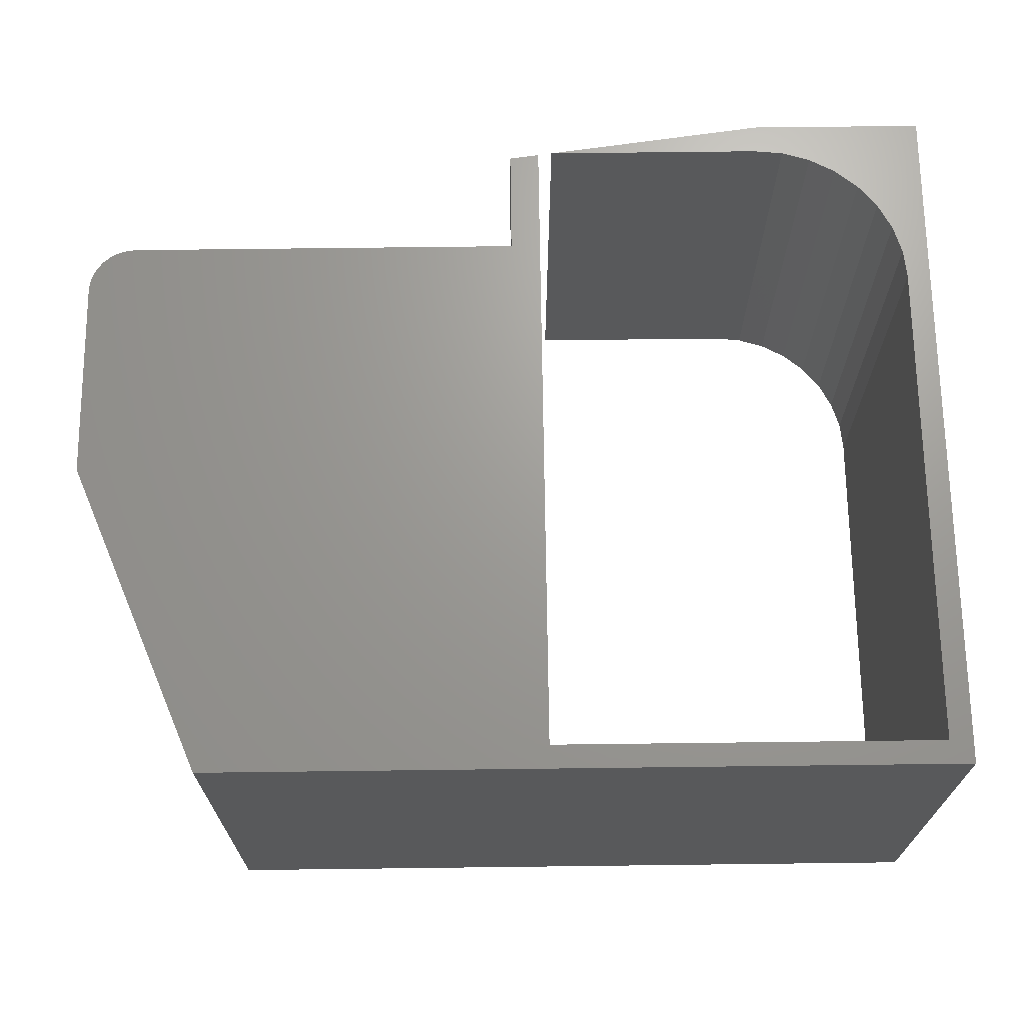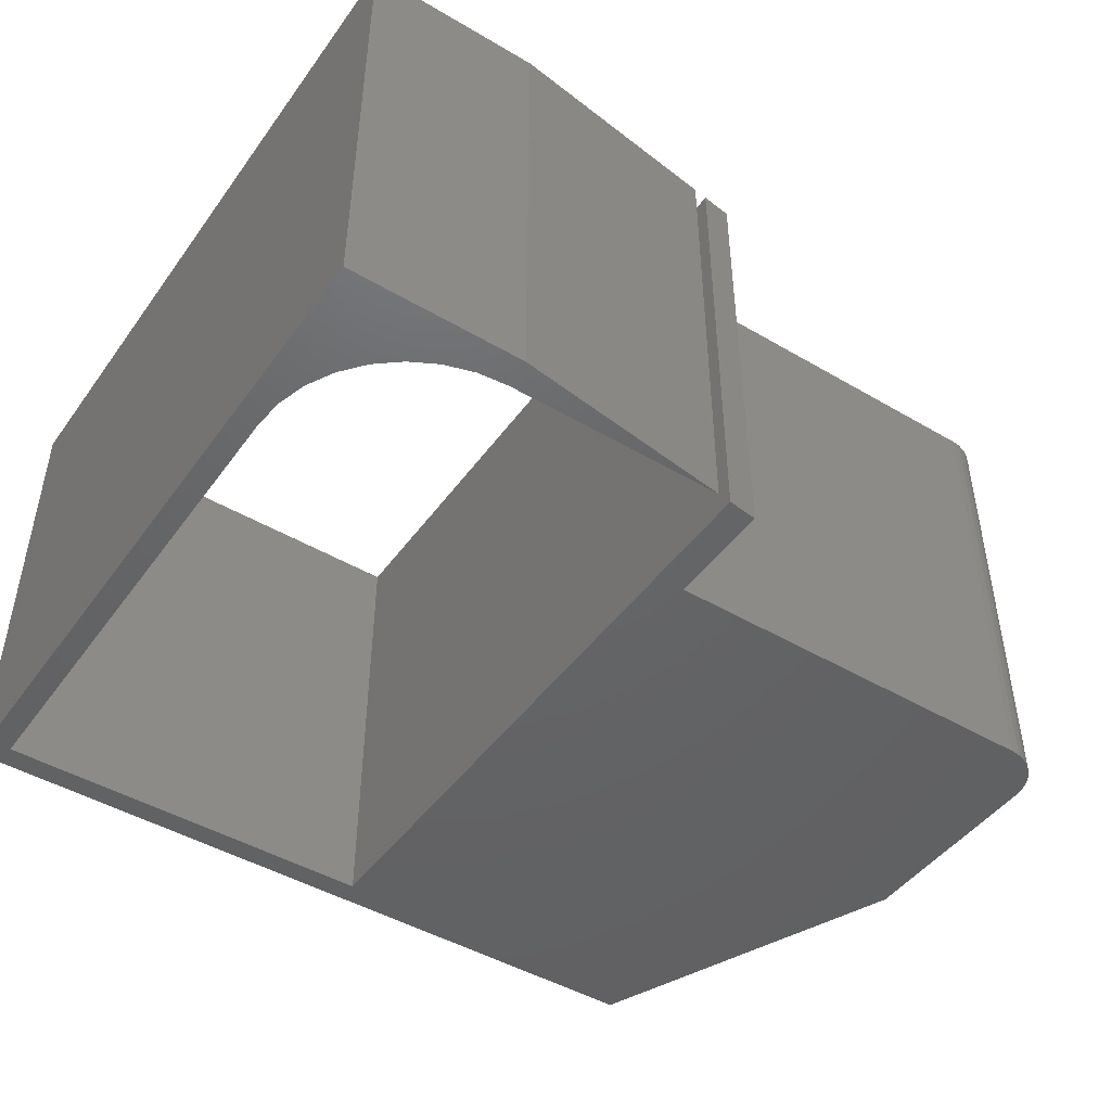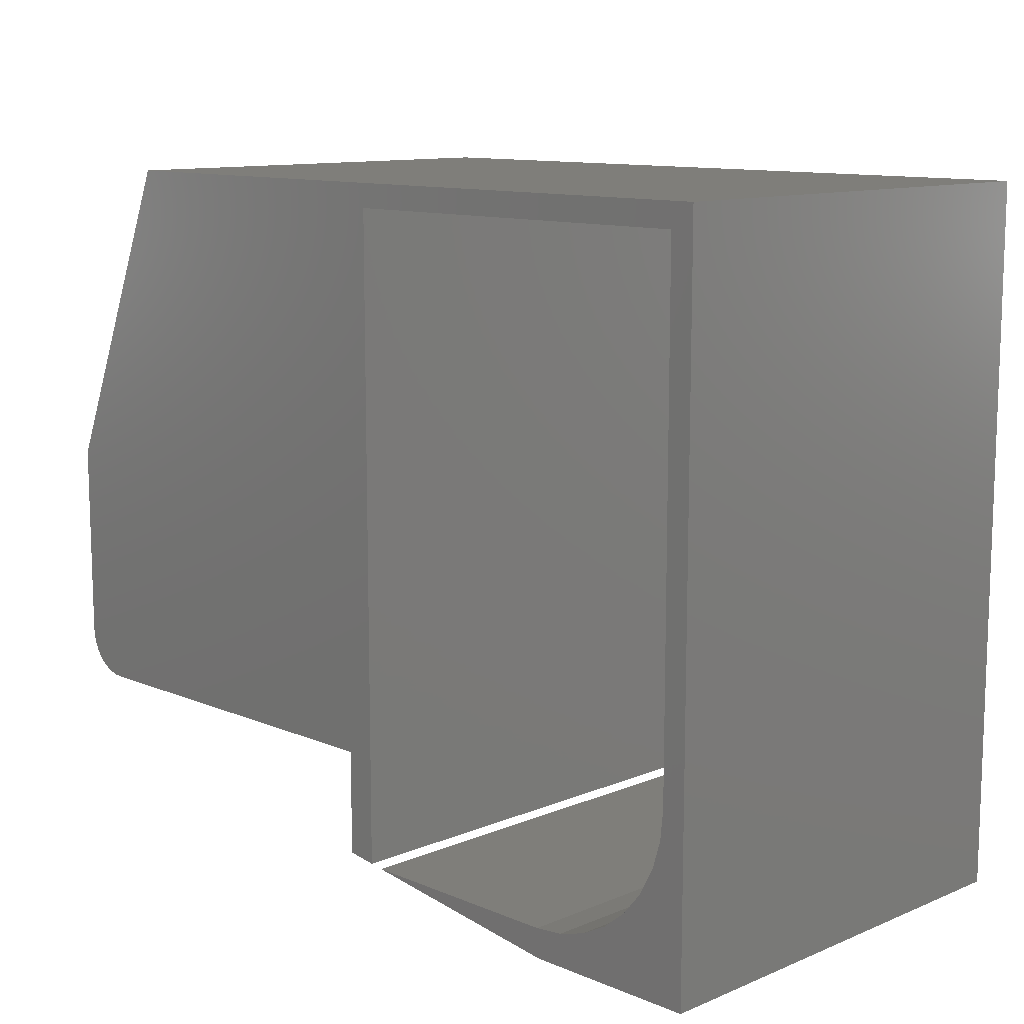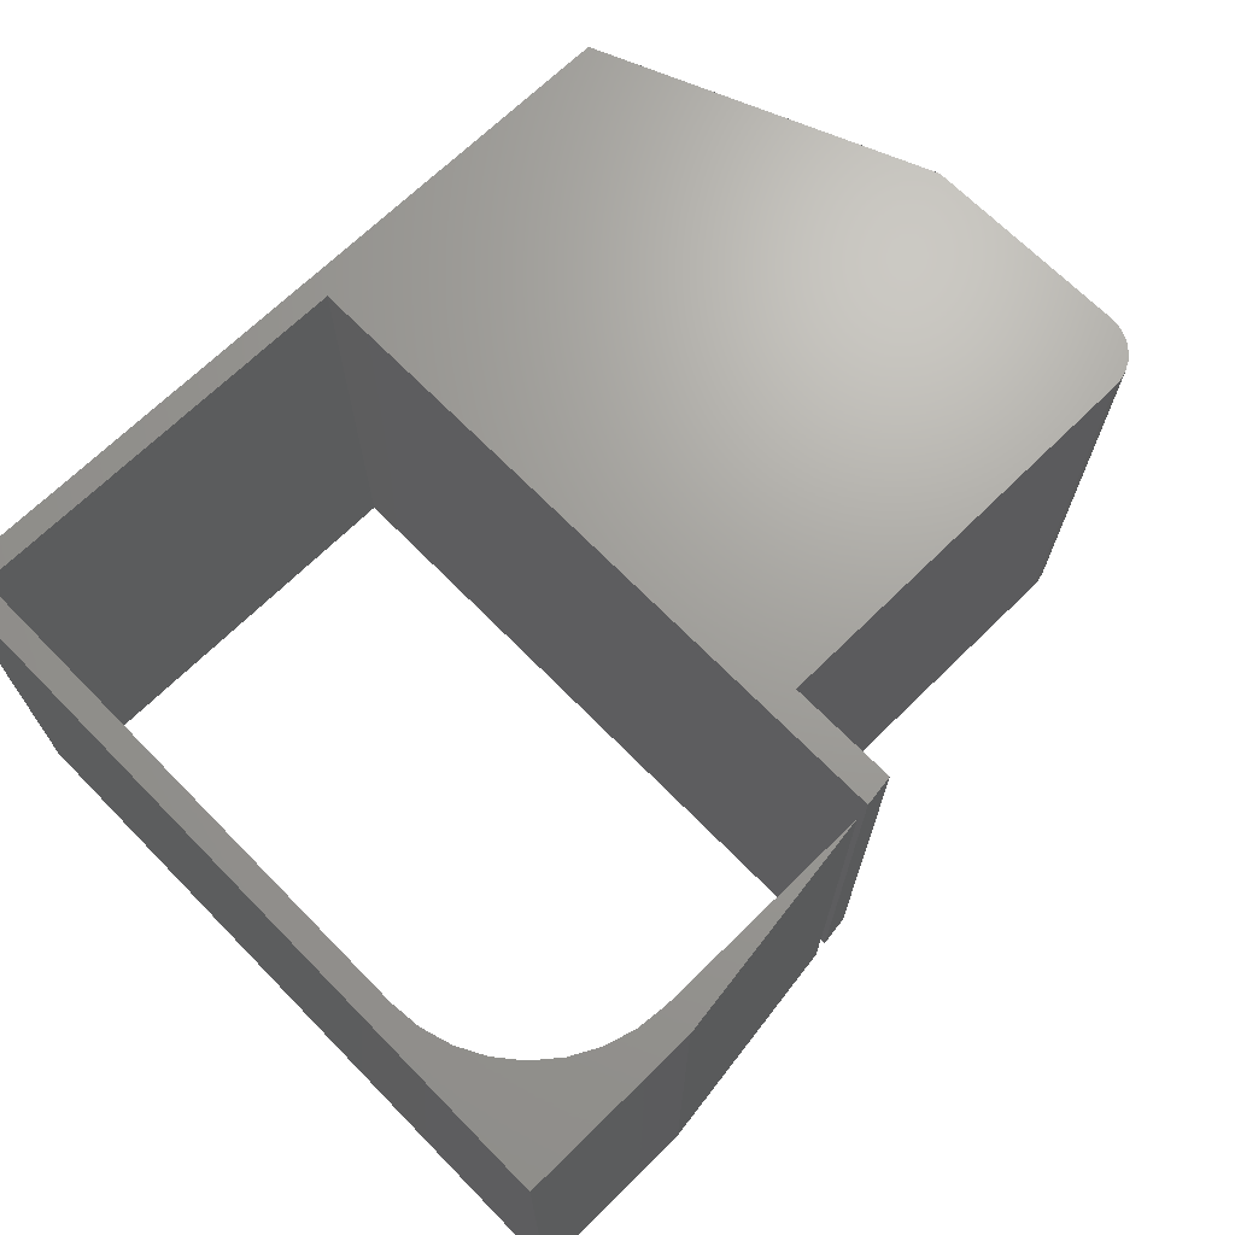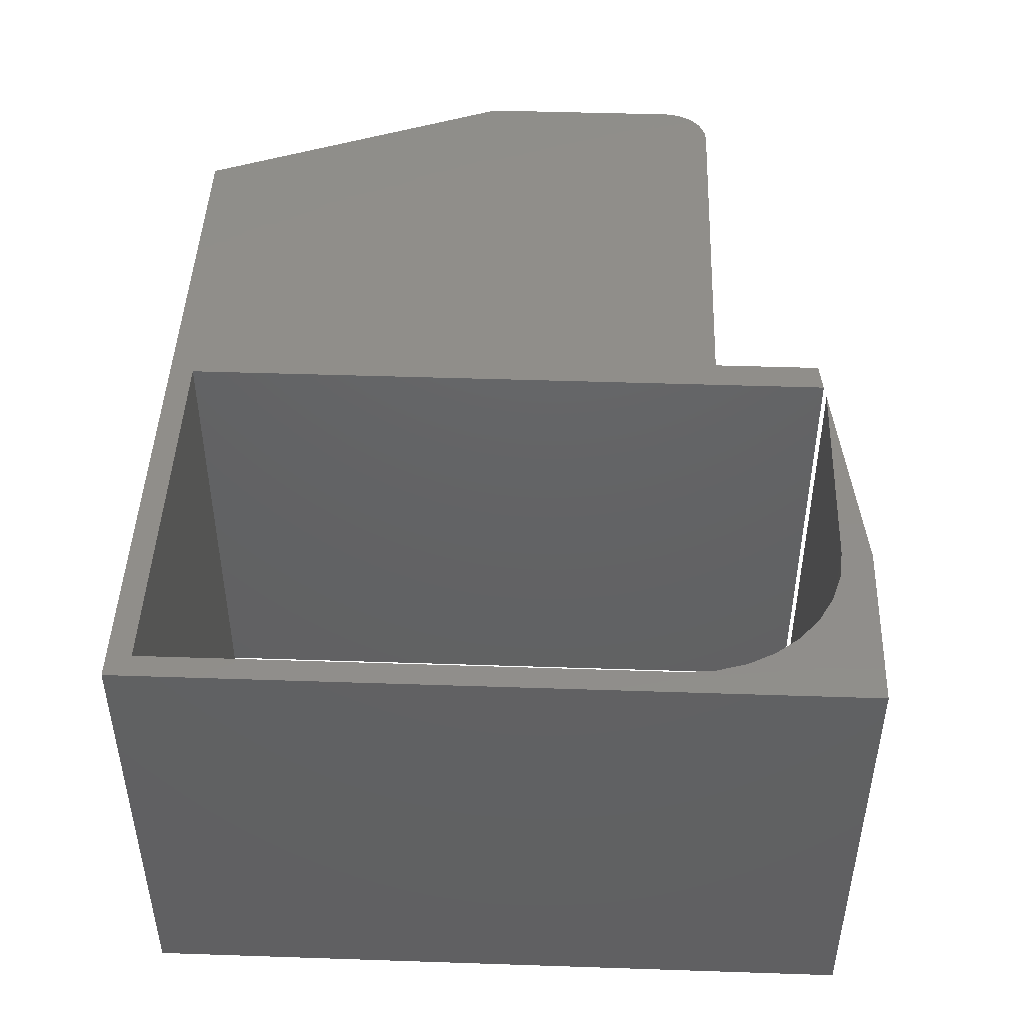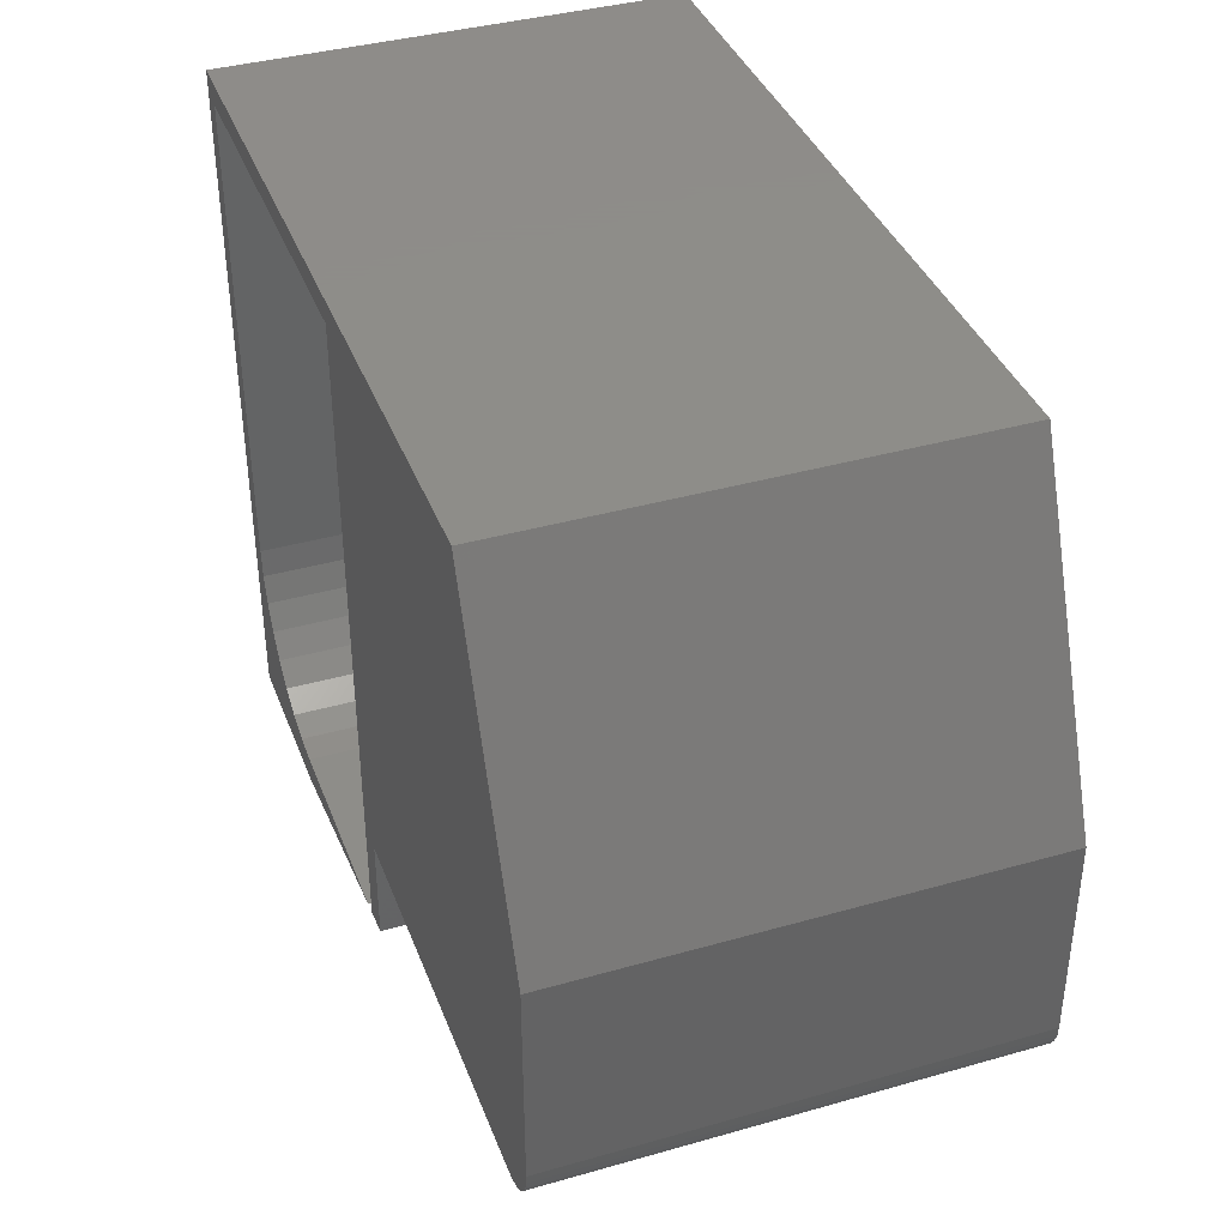
<metadata>
{"format":"stl","ext":"stl","renderer":"f3d","projection":"perspective","resolution":1024,"background":"white","views":[{"elev":68.8,"azim":179.3,"up":"+Z"},{"elev":-46.2,"azim":-33.9,"up":"+Z"},{"elev":11.4,"azim":-134.8,"up":"+Y"},{"elev":68.7,"azim":-44.5,"up":"+Z"},{"elev":45.9,"azim":-87.8,"up":"+Z"},{"elev":38.5,"azim":70.3,"up":"+Y"}]}
</metadata>
<code>
# stl→obj: 58 verts, 112 faces
v -0.5469 0.7188 0
v -0.5469 0.7188 0.6094
v -0.5469 0.05469 0
v -0.5469 0.05469 0.6094
v -0.3438 -0.1484 0.6094
v -0.05448 -0.1484 0.6094
v -0.3438 -0.1484 0
v -0.05448 -0.1484 0
v -0.03569 -0.1459 0.6094
v 0.004112 -0.1406 0.6094
v 0.004112 0 0.6094
v 0.5296 0 0.6094
v 0.5418 0.001201 0.6094
v -0.5781 -0.1875 0.6094
v -0.3475 -0.1875 0.6094
v -0.3834 -0.1445 0.6094
v -0.4215 -0.133 0.6094
v -0.4566 -0.1142 0.6094
v -0.4874 -0.08894 0.6094
v -0.5126 -0.05816 0.6094
v -0.5314 -0.02305 0.6094
v -0.543 0.01506 0.6094
v -0.5781 0.75 0.6094
v -0.03569 0.7188 0.6094
v 0.5535 0.004758 0.6094
v 0.5643 0.01053 0.6094
v 0.5738 0.01831 0.6094
v 0.5816 0.02778 0.6094
v 0.5873 0.03858 0.6094
v 0.5909 0.05031 0.6094
v 0.5921 0.0625 0.6094
v 0.5921 0.3316 0.6094
v 0.4184 0.75 0.6094
v 0.004112 5.551e-17 0
v 0.004112 -0.1406 0
v -0.03569 -0.1459 0
v 0.5418 0.001201 0
v 0.5296 0 0
v -0.5781 -0.1875 0
v -0.5781 0.75 0
v -0.543 0.01506 0
v -0.5314 -0.02305 0
v -0.5126 -0.05816 0
v -0.4874 -0.08894 0
v -0.4566 -0.1142 0
v -0.4215 -0.133 0
v -0.3834 -0.1445 0
v -0.3475 -0.1875 0
v -0.03569 0.7188 0
v 0.4184 0.75 0
v 0.5921 0.3316 0
v 0.5921 0.0625 0
v 0.5909 0.05031 0
v 0.5873 0.03858 0
v 0.5816 0.02778 0
v 0.5738 0.01831 0
v 0.5643 0.01053 0
v 0.5535 0.004758 0
f 1 2 3
f 3 2 4
f 5 6 7
f 7 6 8
f 9 10 11
f 12 13 11
f 14 15 6
f 14 6 5
f 14 5 16
f 14 16 17
f 14 17 18
f 14 18 19
f 14 19 20
f 14 20 21
f 14 21 22
f 14 22 4
f 14 4 2
f 14 2 23
f 24 9 11
f 24 11 13
f 24 13 25
f 24 25 26
f 24 26 27
f 24 27 28
f 24 28 29
f 24 29 30
f 24 30 31
f 24 31 32
f 24 32 33
f 24 33 23
f 24 23 2
f 34 35 36
f 34 37 38
f 39 40 1
f 39 1 3
f 39 3 41
f 39 41 42
f 39 42 43
f 39 43 44
f 39 44 45
f 39 45 46
f 39 46 47
f 39 47 7
f 39 7 8
f 39 8 48
f 49 1 40
f 49 40 50
f 49 50 51
f 49 51 52
f 49 52 53
f 49 53 54
f 49 54 55
f 49 55 56
f 49 56 57
f 49 57 58
f 49 58 37
f 49 37 34
f 49 34 36
f 19 43 20
f 20 43 42
f 20 42 21
f 21 42 41
f 21 41 22
f 22 41 3
f 22 3 4
f 43 19 44
f 44 19 18
f 44 18 45
f 45 18 17
f 45 17 46
f 46 17 16
f 46 16 47
f 47 16 5
f 47 5 7
f 36 9 49
f 49 9 24
f 15 48 6
f 6 48 8
f 9 36 10
f 10 36 35
f 24 2 49
f 49 2 1
f 10 35 11
f 11 35 34
f 39 48 14
f 14 48 15
f 50 40 33
f 33 40 23
f 23 40 14
f 14 40 39
f 52 31 53
f 53 31 30
f 53 30 54
f 54 30 29
f 54 29 55
f 55 29 28
f 55 28 56
f 56 28 27
f 56 27 57
f 57 27 26
f 57 26 58
f 58 26 25
f 58 25 37
f 37 25 13
f 37 13 38
f 38 13 12
f 52 51 31
f 31 51 32
f 51 50 32
f 32 50 33
f 34 38 11
f 11 38 12

</code>
